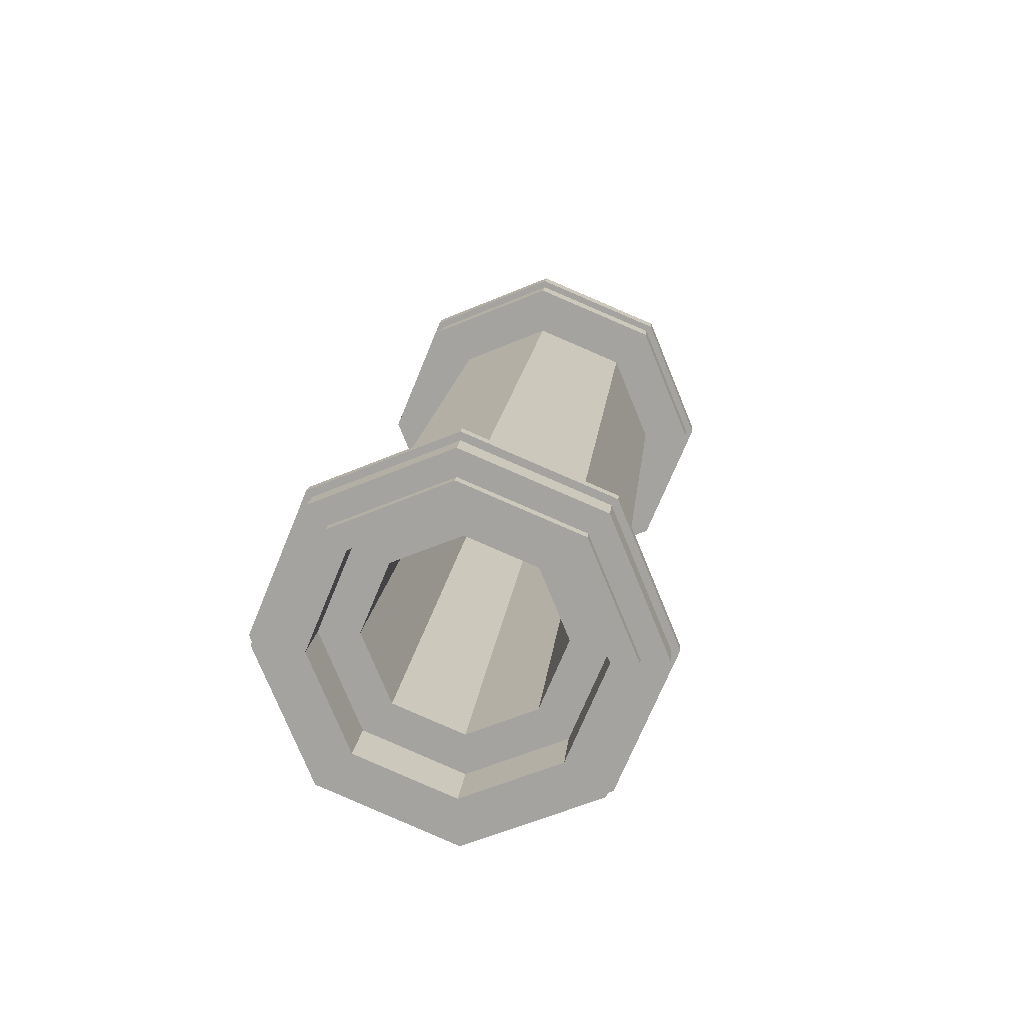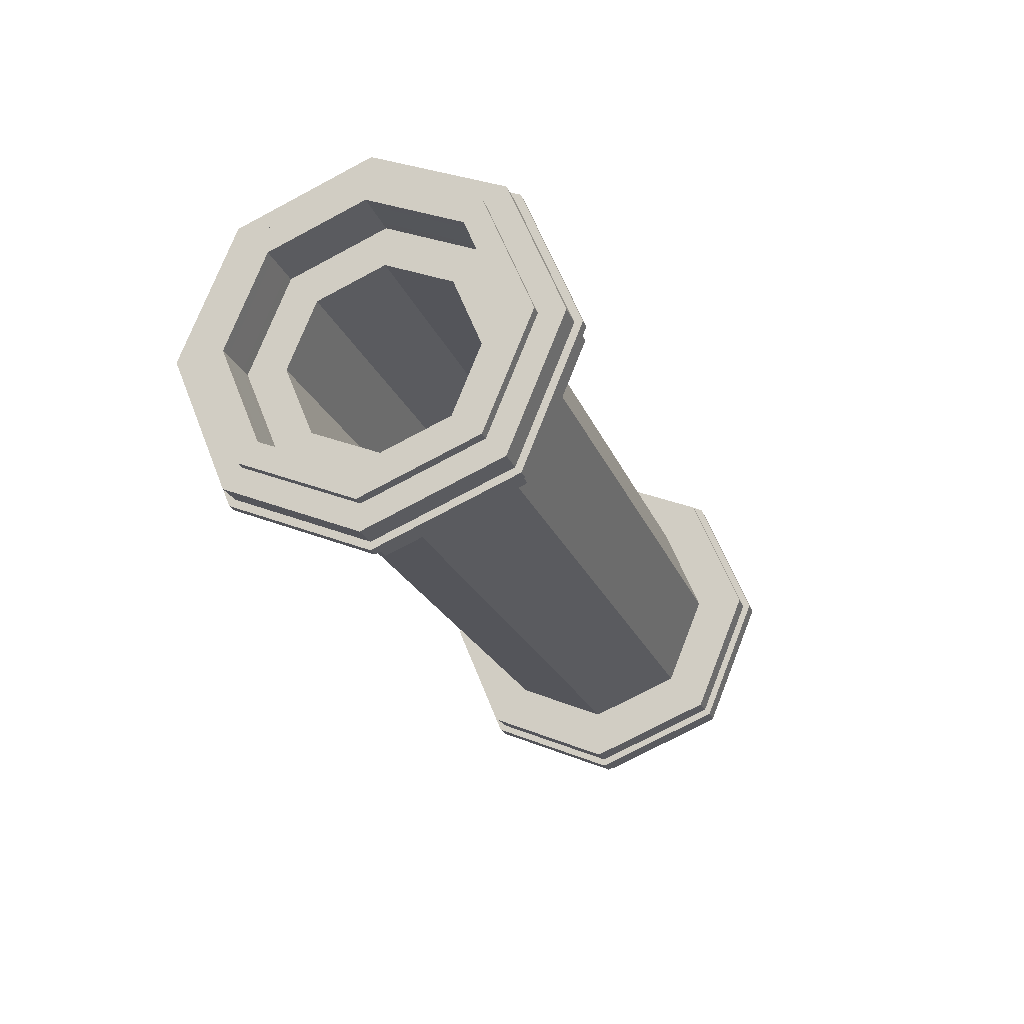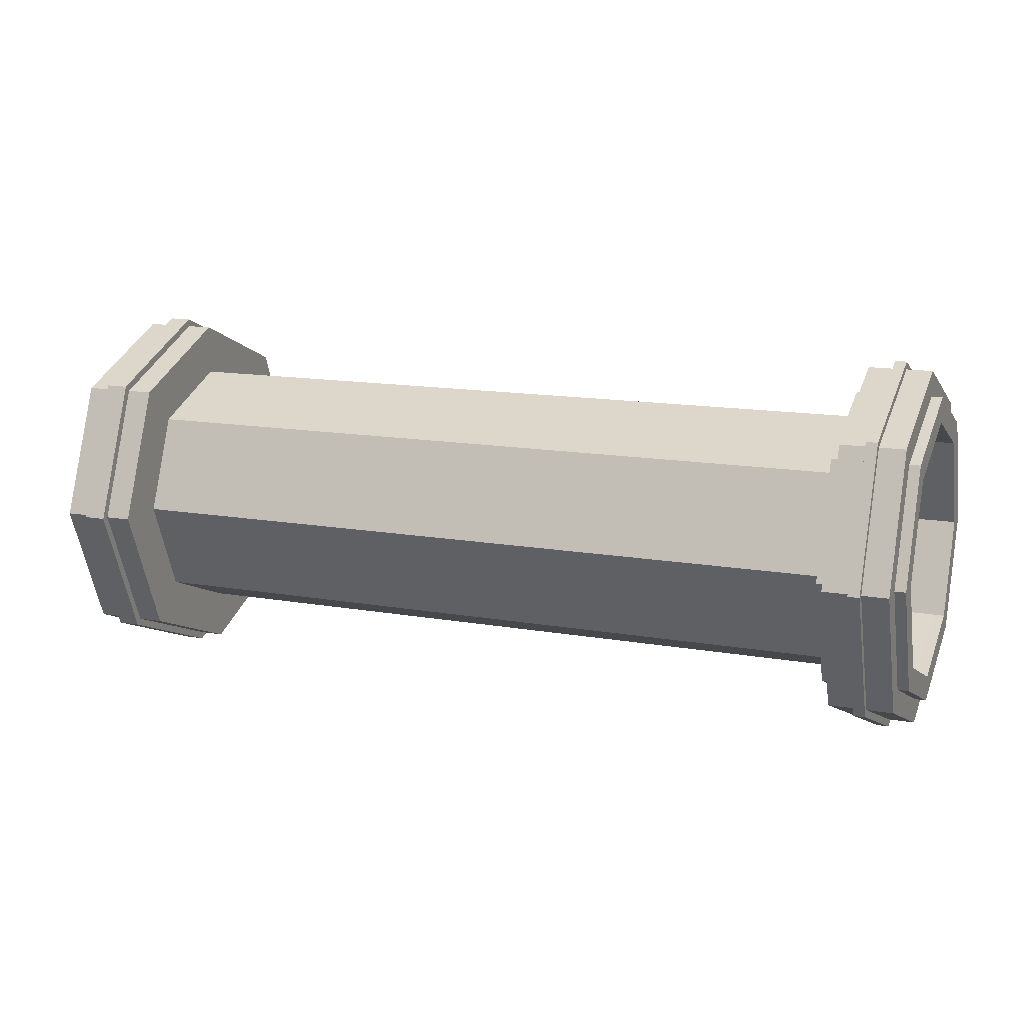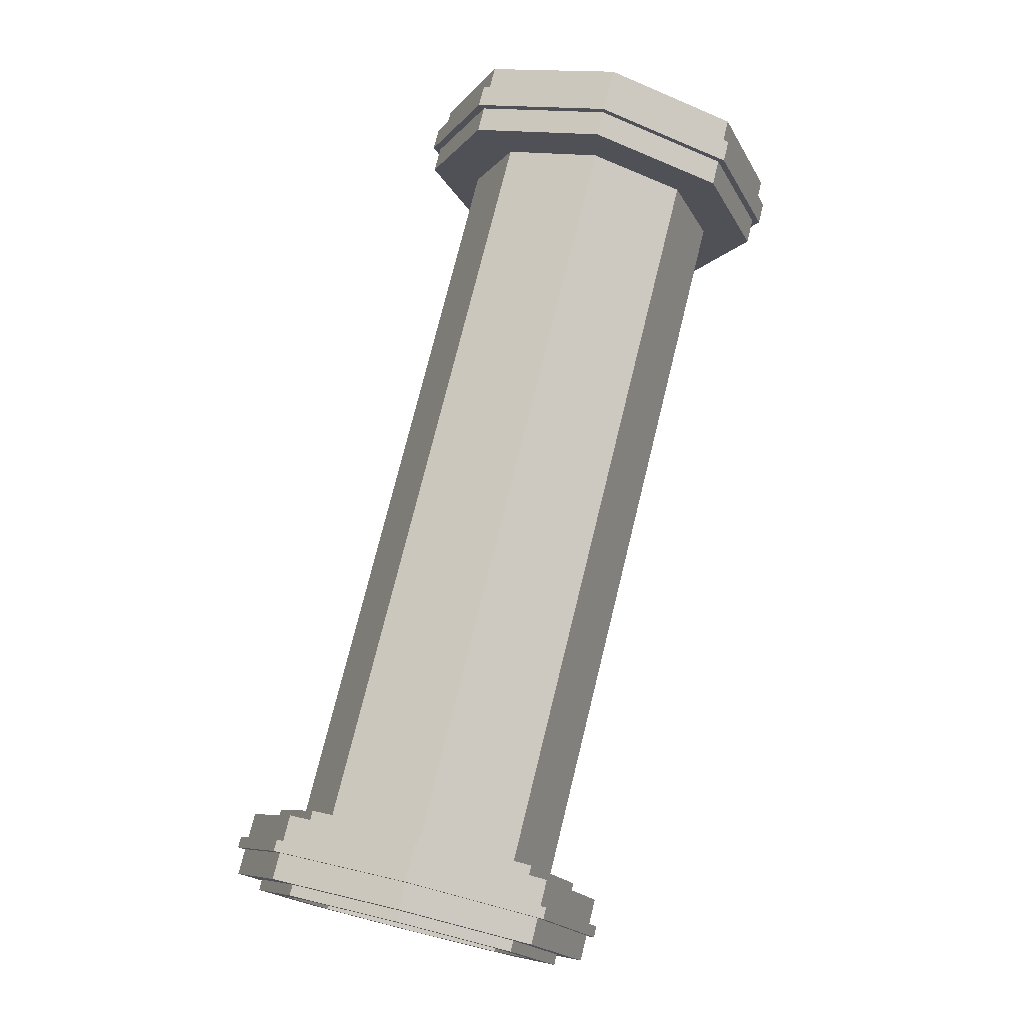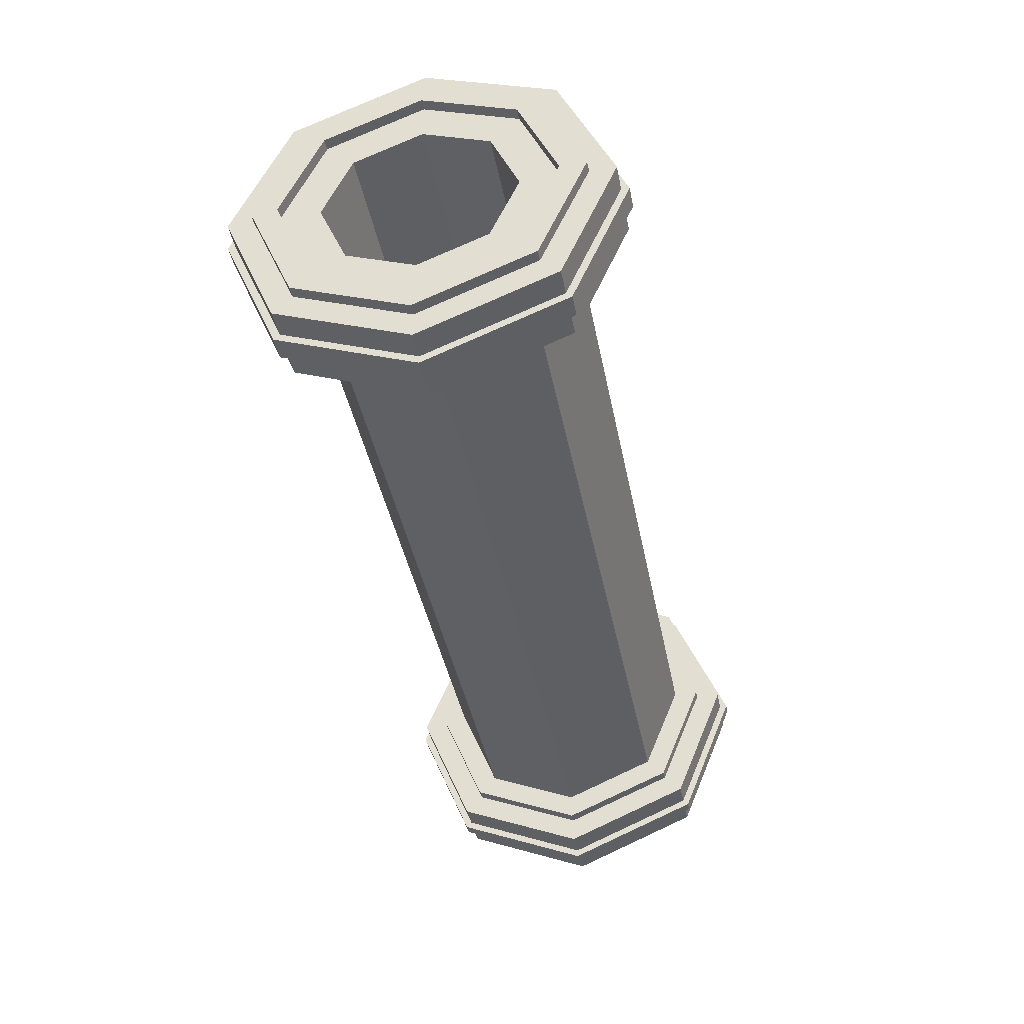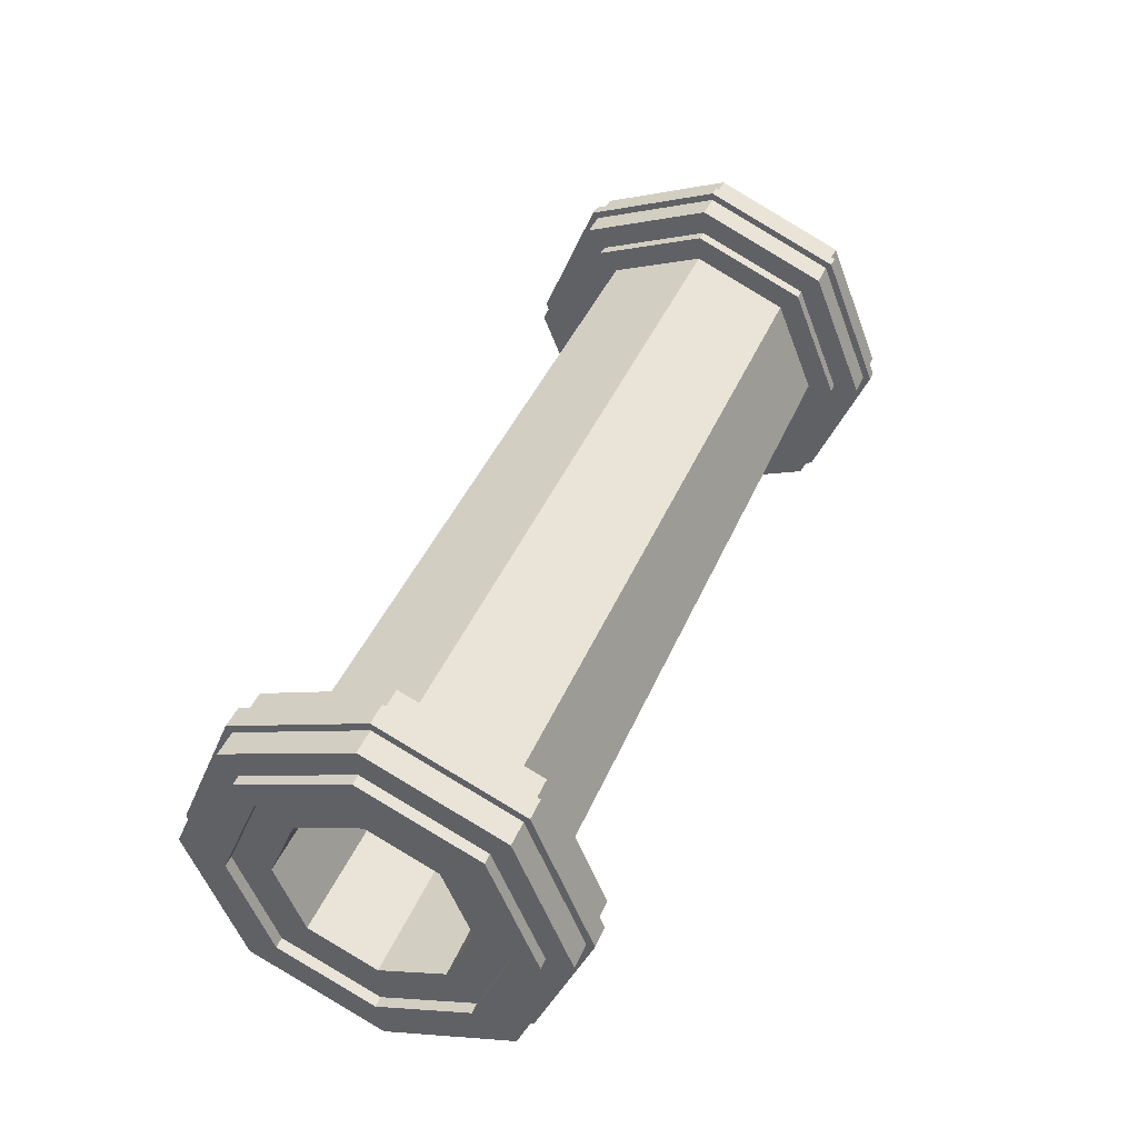
<metadata>
{"format":"obj","ext":"obj","renderer":"f3d","projection":"perspective","resolution":1024,"background":"white","views":[{"elev":16.0,"azim":96.0,"up":"+Y"},{"elev":-21.2,"azim":106.8,"up":"+Z"},{"elev":13.8,"azim":21.6,"up":"+Z"},{"elev":75.7,"azim":103.9,"up":"+Y"},{"elev":-41.3,"azim":-79.0,"up":"+Z"},{"elev":42.3,"azim":-68.2,"up":"+Z"}]}
</metadata>
<code>
g default
v 23.41 0.8837 -0.8837
v 23.41 0 -1.25
v 23.41 -0.8837 -0.8837
v 23.41 -1.25 0
v 23.41 -0.8837 0.8837
v 23.41 0 1.25
v 23.41 0.8837 0.8837
v 23.41 1.25 0
v 23.41 0.626 -0.626
v 23.41 0 -0.8854
v 23.41 -0.626 -0.626
v 23.41 -0.8854 0
v 23.41 -0.626 0.626
v 23.41 0 0.8854
v 23.41 0.626 0.626
v 23.41 0.8854 0
v 19.75 0.8837 -0.8837
v 19.75 1.25 -0
v 19.75 0.8837 0.8837
v 19.75 -0 1.25
v 19.75 -0.8837 0.8837
v 19.75 -1.25 0
v 19.75 -0.8837 -0.8837
v 19.75 0 -1.25
v 19.75 0.626 -0.626
v 19.75 0 -0.8854
v 19.75 -0.626 -0.626
v 19.75 -0.8854 0
v 19.75 -0.626 0.626
v 19.75 0 0.8854
v 19.75 0.626 0.626
v 19.75 0.8854 0
v 16.08 0.8837 -0.8837
v 16.08 0 -1.25
v 16.08 -0.8837 -0.8837
v 16.08 -1.25 -0
v 16.08 -0.8837 0.8837
v 16.08 -0 1.25
v 16.08 0.8837 0.8837
v 16.08 1.25 0
v 16.08 0.626 -0.626
v 16.08 -0 -0.8854
v 16.08 -0.626 -0.626
v 16.08 -0.8854 0
v 16.08 -0.626 0.626
v 16.08 -0 0.8854
v 16.08 0.626 0.626
v 16.08 0.8854 0
v 15.38 0.8837 -0.8837
v 15.38 0 -1.25
v 15.38 0.626 -0.626
v 15.38 0 -0.8854
v 15.38 -0.8837 -0.8837
v 15.38 -0.626 -0.626
v 15.38 -1.25 0
v 15.38 -0.8854 0
v 15.38 -0.8837 0.8837
v 15.38 -0.626 0.626
v 15.38 0 1.25
v 15.38 0 0.8854
v 15.38 0.8837 0.8837
v 15.38 0.626 0.626
v 15.38 1.25 0
v 15.38 0.8854 0
v 16.08 1.224 -1.224
v 16.08 -0 -1.732
v 15.38 1.224 -1.224
v 15.38 -0 -1.732
v 16.08 -1.224 -1.224
v 15.38 -1.224 -1.224
v 16.08 -1.732 -0
v 15.38 -1.732 0
v 16.08 -1.224 1.224
v 15.38 -1.224 1.224
v 16.08 -0 1.732
v 15.38 -0 1.732
v 16.08 1.224 1.224
v 15.38 1.224 1.224
v 16.08 1.732 -0
v 15.38 1.732 0
v 15.38 -0 -1.491
v 15.38 -1.054 -1.054
v 15.38 -1.491 0
v 15.38 -1.054 1.054
v 15.38 -0 1.491
v 15.38 1.054 1.054
v 15.38 1.491 0
v 15.38 1.054 -1.054
v 15.28 0.8837 -0.8837
v 15.28 1.054 -1.054
v 15.28 -0 -1.491
v 15.28 0 -1.25
v 15.28 -1.054 -1.054
v 15.28 -0.8837 -0.8837
v 15.28 -1.491 0
v 15.28 -1.25 0
v 15.28 -1.054 1.054
v 15.28 -0.8837 0.8837
v 15.28 -0 1.491
v 15.28 0 1.25
v 15.28 1.054 1.054
v 15.28 0.8837 0.8837
v 15.28 1.491 0
v 15.28 1.25 0
v 15.84 1.224 -1.224
v 15.63 1.224 -1.224
v 15.63 -0 -1.732
v 15.84 -0 -1.732
v 15.63 -1.224 -1.224
v 15.84 -1.224 -1.224
v 15.63 -1.732 0
v 15.84 -1.732 0
v 15.63 -1.224 1.224
v 15.84 -1.224 1.224
v 15.63 -0 1.732
v 15.84 -0 1.732
v 15.63 1.224 1.224
v 15.84 1.224 1.224
v 15.63 1.732 0
v 15.84 1.732 0
v 15.84 1.277 -1.277
v 15.63 1.277 -1.277
v 15.63 1.805 0
v 15.84 1.805 0
v 15.84 -0 -1.805
v 15.63 -0 -1.805
v 15.84 -1.277 -1.277
v 15.63 -1.277 -1.277
v 15.84 -1.805 0
v 15.63 -1.805 0
v 15.84 -1.277 1.277
v 15.63 -1.277 1.277
v 15.84 -0 1.805
v 15.63 -0 1.805
v 15.84 1.277 1.277
v 15.63 1.277 1.277
g polySurface1 pTorus6 PipeLong_GRP
f 24 17 1 2
f 23 24 2 3
f 22 23 3 4
f 21 22 4 5
f 20 21 5 6
f 19 20 6 7
f 18 19 7 8
f 17 18 8 1
f 10 9 25 26
f 11 10 26 27
f 12 11 27 28
f 13 12 28 29
f 14 13 29 30
f 15 14 30 31
f 16 15 31 32
f 9 16 32 25
f 24 34 33 17
f 23 35 34 24
f 22 36 35 23
f 21 37 36 22
f 20 38 37 21
f 19 39 38 20
f 18 40 39 19
f 17 33 40 18
f 50 52 51 49
f 53 54 52 50
f 55 56 54 53
f 57 58 56 55
f 59 60 58 57
f 61 62 60 59
f 63 64 62 61
f 49 51 64 63
f 42 26 25 41
f 43 27 26 42
f 44 28 27 43
f 45 29 28 44
f 46 30 29 45
f 47 31 30 46
f 48 32 31 47
f 41 25 32 48
f 41 51 52 42
f 42 52 54 43
f 43 54 56 44
f 44 56 58 45
f 45 58 60 46
f 46 60 62 47
f 47 62 64 48
f 48 64 51 41
f 34 66 65 33
f 89 90 91 92
f 35 69 66 34
f 92 91 93 94
f 36 71 69 35
f 94 93 95 96
f 37 73 71 36
f 96 95 97 98
f 38 75 73 37
f 98 97 99 100
f 39 77 75 38
f 100 99 101 102
f 40 79 77 39
f 102 101 103 104
f 33 65 79 40
f 104 103 90 89
f 82 81 68 70
f 83 82 70 72
f 84 83 72 74
f 85 84 74 76
f 86 85 76 78
f 87 86 78 80
f 88 87 80 67
f 81 88 67 68
f 88 81 91 90
f 50 49 89 92
f 81 82 93 91
f 53 50 92 94
f 82 83 95 93
f 55 53 94 96
f 83 84 97 95
f 57 55 96 98
f 84 85 99 97
f 59 57 98 100
f 85 86 101 99
f 61 59 100 102
f 86 87 103 101
f 63 61 102 104
f 87 88 90 103
f 49 63 104 89
f 121 122 123 124
f 122 121 125 126
f 126 125 127 128
f 128 127 129 130
f 130 129 131 132
f 132 131 133 134
f 134 133 135 136
f 136 135 124 123
f 106 107 68 67
f 107 109 70 68
f 109 111 72 70
f 111 113 74 72
f 113 115 76 74
f 115 117 78 76
f 117 119 80 78
f 119 106 67 80
f 66 108 105 65
f 69 110 108 66
f 71 112 110 69
f 73 114 112 71
f 75 116 114 73
f 77 118 116 75
f 79 120 118 77
f 65 105 120 79
f 106 119 123 122
f 120 105 121 124
f 105 108 125 121
f 107 106 122 126
f 108 110 127 125
f 109 107 126 128
f 110 112 129 127
f 111 109 128 130
f 112 114 131 129
f 113 111 130 132
f 114 116 133 131
f 115 113 132 134
f 116 118 135 133
f 117 115 134 136
f 118 120 124 135
f 119 117 136 123
f 2 1 9 10
f 1 8 16 9
f 8 7 15 16
f 7 6 14 15
f 6 5 13 14
f 5 4 12 13
f 4 3 11 12
f 3 2 10 11
g default
v 23.21 0 -1.25
v 23.51 -0 -1.249
v 23.51 0.8835 -0.8835
v 23.21 0.8837 -0.8837
v 23.21 -0.8837 -0.8837
v 23.51 -0.8835 -0.8835
v 23.21 -1.25 0
v 23.51 -1.249 -0
v 23.21 -0.8837 0.8837
v 23.51 -0.8835 0.8835
v 23.21 0 1.25
v 23.51 -0 1.249
v 23.21 0.8837 0.8837
v 23.51 0.8835 0.8835
v 23.21 1.25 0
v 23.51 1.249 -0
v 23.11 0.8837 -0.8837
v 23.11 1.054 -1.054
v 23.11 -0 -1.491
v 23.11 0 -1.25
v 23.11 -1.054 -1.054
v 23.11 -0.8837 -0.8837
v 23.11 -1.491 0
v 23.11 -1.25 0
v 23.11 -1.054 1.054
v 23.11 -0.8837 0.8837
v 23.11 -0 1.491
v 23.11 0 1.25
v 23.11 1.054 1.054
v 23.11 0.8837 0.8837
v 23.11 1.491 0
v 23.11 1.25 0
v 23.21 -1.054 -1.054
v 23.21 -0 -1.491
v 23.21 -0 -1.732
v 23.21 -1.224 -1.224
v 23.21 -1.491 0
v 23.21 -1.732 0
v 23.21 -1.054 1.054
v 23.21 -1.224 1.224
v 23.21 -0 1.491
v 23.21 -0 1.732
v 23.21 1.054 1.054
v 23.21 1.224 1.224
v 23.21 1.491 0
v 23.21 1.732 0
v 23.21 1.054 -1.054
v 23.21 1.224 -1.224
v 23.46 1.277 -1.277
v 23.46 1.805 0
v 23.46 -0 -1.805
v 23.46 -1.277 -1.277
v 23.46 -1.805 0
v 23.46 -1.277 1.277
v 23.46 -0 1.805
v 23.46 1.277 1.277
v 23.46 1.224 -1.224
v 23.46 -0 -1.732
v 23.46 -1.224 -1.224
v 23.46 -1.732 0
v 23.46 -1.224 1.224
v 23.46 -0 1.732
v 23.46 1.224 1.224
v 23.46 1.732 0
v 23.81 0 -1.25
v 23.81 0.8837 -0.8837
v 23.81 -0.8837 -0.8837
v 23.81 -1.25 0
v 23.81 -0.8837 0.8837
v 23.81 0 1.25
v 23.81 0.8837 0.8837
v 23.81 1.25 0
v 23.91 0.8837 -0.8837
v 23.91 1.054 -1.054
v 23.91 -0 -1.491
v 23.91 0 -1.25
v 23.91 -1.054 -1.054
v 23.91 -0.8837 -0.8837
v 23.91 -1.491 0
v 23.91 -1.25 0
v 23.91 -1.054 1.054
v 23.91 -0.8837 0.8837
v 23.91 -0 1.491
v 23.91 0 1.25
v 23.91 1.054 1.054
v 23.91 0.8837 0.8837
v 23.91 1.491 0
v 23.91 1.25 0
v 23.81 -1.054 -1.054
v 23.81 -0 -1.491
v 23.81 -0 -1.732
v 23.81 -1.224 -1.224
v 23.81 -1.491 0
v 23.81 -1.732 0
v 23.81 -1.054 1.054
v 23.81 -1.224 1.224
v 23.81 -0 1.491
v 23.81 -0 1.732
v 23.81 1.054 1.054
v 23.81 1.224 1.224
v 23.81 1.491 0
v 23.81 1.732 0
v 23.81 1.054 -1.054
v 23.81 1.224 -1.224
v 23.57 1.277 -1.277
v 23.57 1.805 0
v 23.57 -0 -1.805
v 23.57 -1.277 -1.277
v 23.57 -1.805 0
v 23.57 -1.277 1.277
v 23.57 -0 1.805
v 23.57 1.277 1.277
v 23.57 1.224 -1.224
v 23.57 -0 -1.732
v 23.57 -1.224 -1.224
v 23.57 -1.732 0
v 23.57 -1.224 1.224
v 23.57 -0 1.732
v 23.57 1.224 1.224
v 23.57 1.732 0
g pTorus6 PipeLong_GRP polySurface2
f 137 138 139 140
f 141 142 138 137
f 143 144 142 141
f 145 146 144 143
f 147 148 146 145
f 149 150 148 147
f 151 152 150 149
f 140 139 152 151
f 153 154 155 156
f 156 155 157 158
f 158 157 159 160
f 160 159 161 162
f 162 161 163 164
f 164 163 165 166
f 166 165 167 168
f 168 167 154 153
f 169 170 171 172
f 173 169 172 174
f 175 173 174 176
f 177 175 176 178
f 179 177 178 180
f 181 179 180 182
f 183 181 182 184
f 170 183 184 171
f 183 170 155 154
f 137 140 153 156
f 170 169 157 155
f 141 137 156 158
f 169 173 159 157
f 143 141 158 160
f 173 175 161 159
f 145 143 160 162
f 175 177 163 161
f 147 145 162 164
f 177 179 165 163
f 149 147 164 166
f 179 181 167 165
f 151 149 166 168
f 181 183 154 167
f 140 151 168 153
f 187 185 241 243
f 188 187 243 244
f 189 188 244 245
f 190 189 245 246
f 191 190 246 247
f 192 191 247 248
f 186 192 248 242
f 193 194 171 184
f 194 195 172 171
f 195 196 174 172
f 196 197 176 174
f 197 198 178 176
f 198 199 180 178
f 199 200 182 180
f 200 193 184 182
f 193 200 186 185
f 194 193 185 187
f 195 194 187 188
f 196 195 188 189
f 197 196 189 190
f 198 197 190 191
f 199 198 191 192
f 200 199 192 186
f 201 202 139 138
f 203 201 138 142
f 204 203 142 144
f 205 204 144 146
f 206 205 146 148
f 207 206 148 150
f 208 207 150 152
f 202 208 152 139
f 209 212 211 210
f 212 214 213 211
f 214 216 215 213
f 216 218 217 215
f 218 220 219 217
f 220 222 221 219
f 222 224 223 221
f 224 209 210 223
f 225 228 227 226
f 229 230 228 225
f 231 232 230 229
f 233 234 232 231
f 235 236 234 233
f 237 238 236 235
f 239 240 238 237
f 226 227 240 239
f 239 210 211 226
f 201 212 209 202
f 226 211 213 225
f 203 214 212 201
f 225 213 215 229
f 204 216 214 203
f 229 215 217 231
f 205 218 216 204
f 231 217 219 233
f 206 220 218 205
f 233 219 221 235
f 207 222 220 206
f 235 221 223 237
f 208 224 222 207
f 237 223 210 239
f 202 209 224 208
f 249 240 227 250
f 250 227 228 251
f 251 228 230 252
f 252 230 232 253
f 253 232 234 254
f 254 234 236 255
f 255 236 238 256
f 256 238 240 249
f 249 241 242 256
f 250 243 241 249
f 251 244 243 250
f 252 245 244 251
f 253 246 245 252
f 254 247 246 253
f 255 248 247 254
f 256 242 248 255
f 186 242 241 185

</code>
